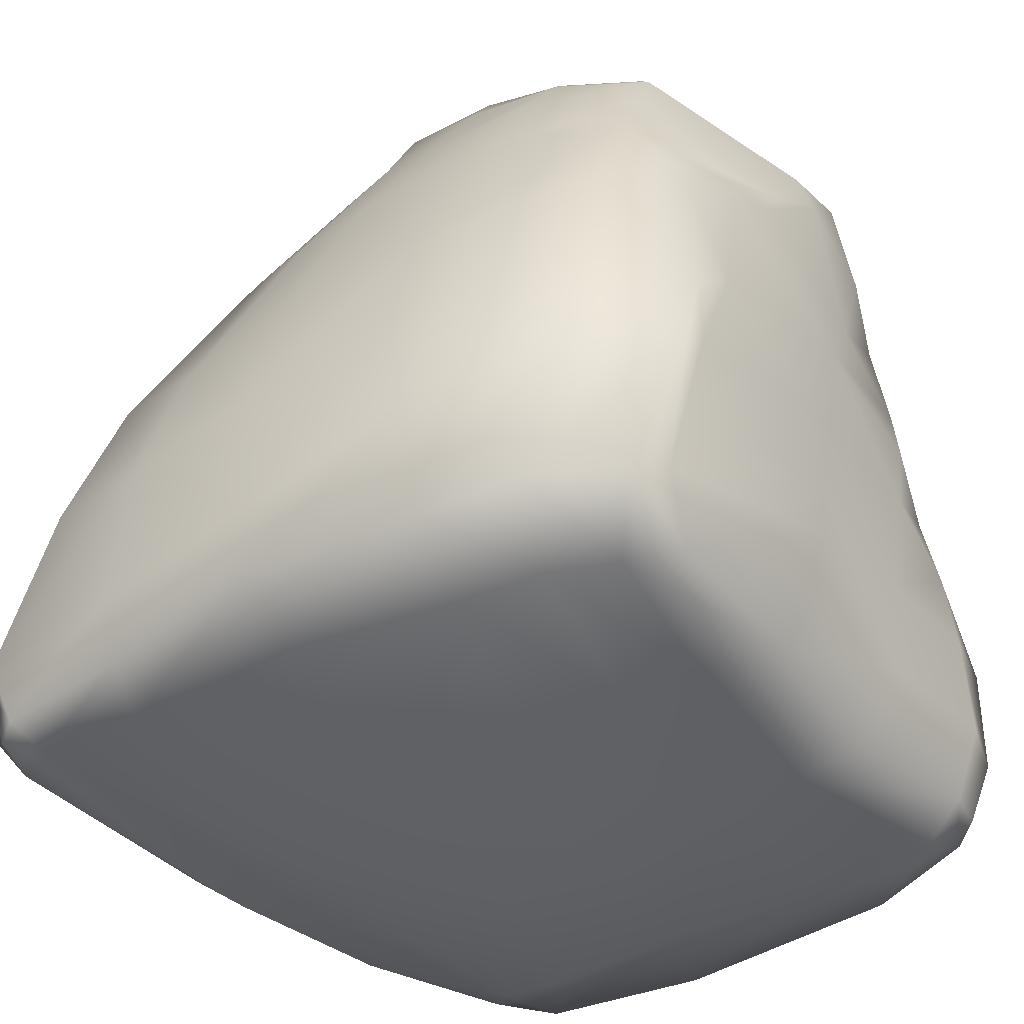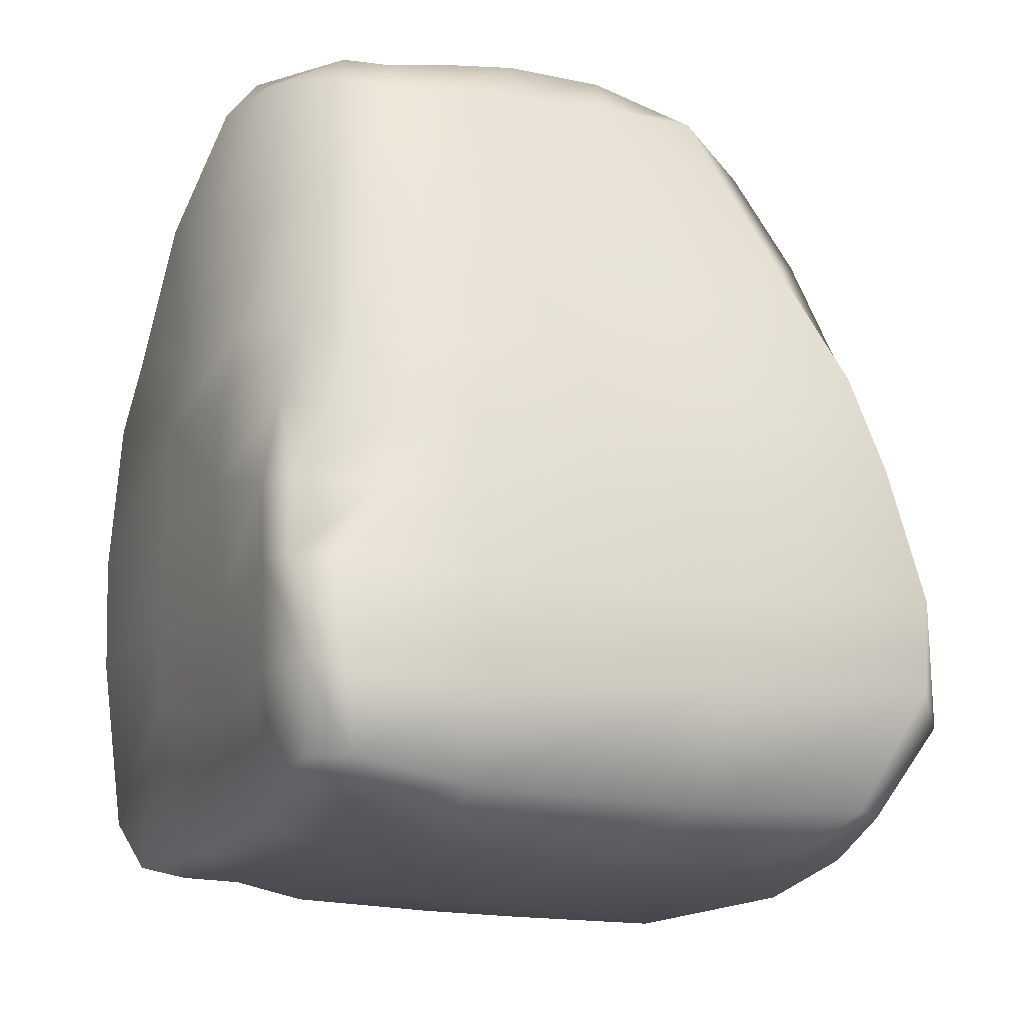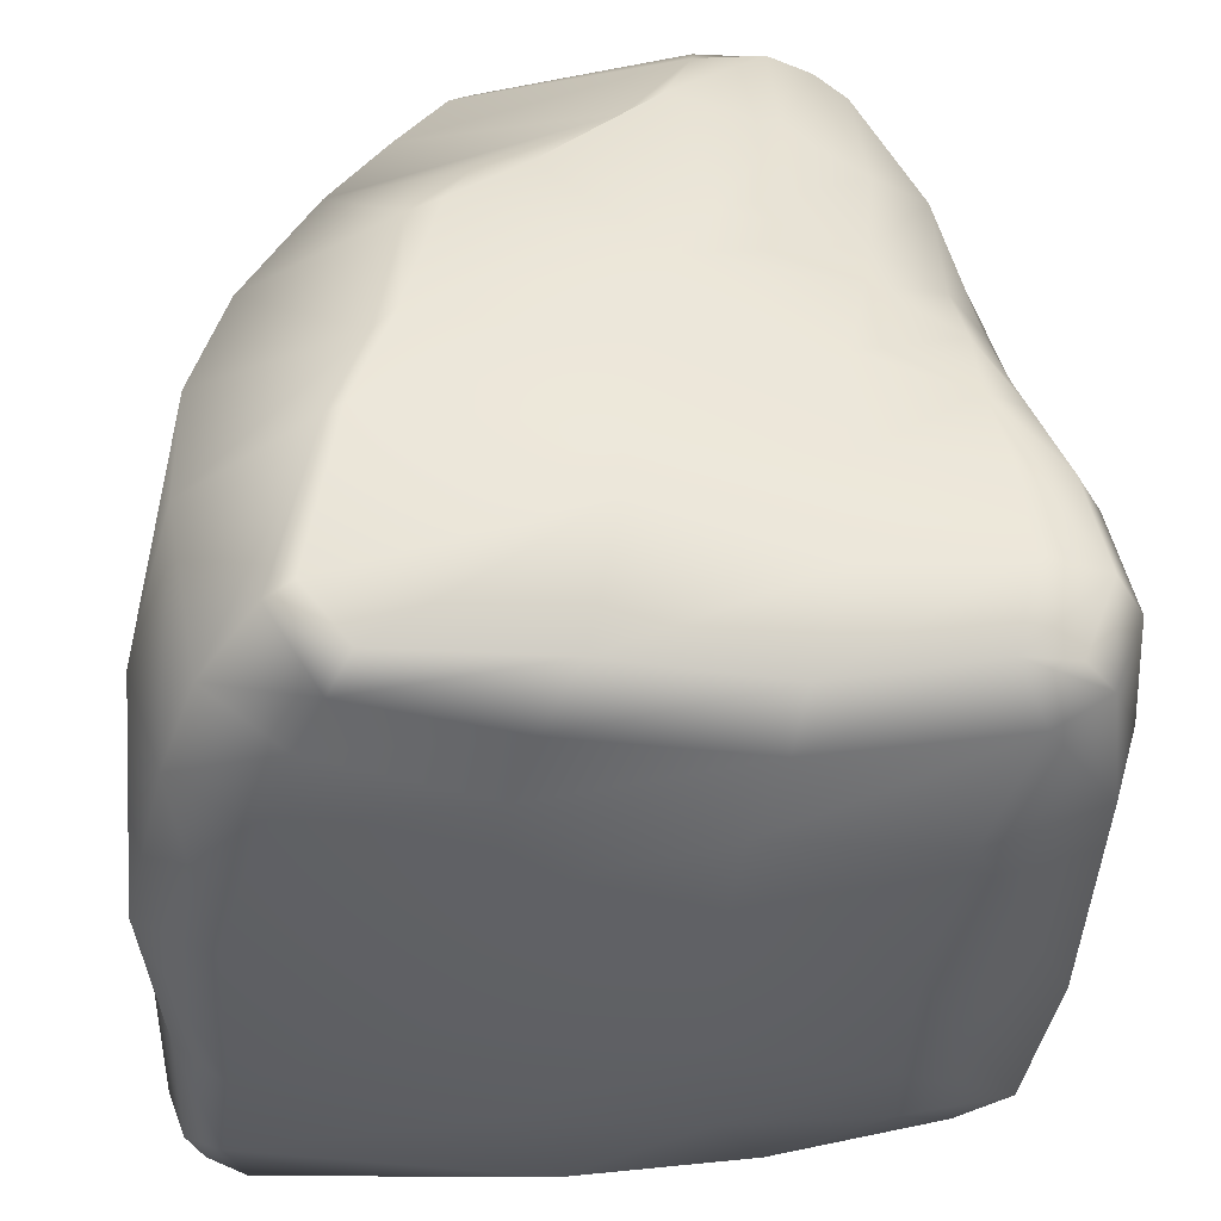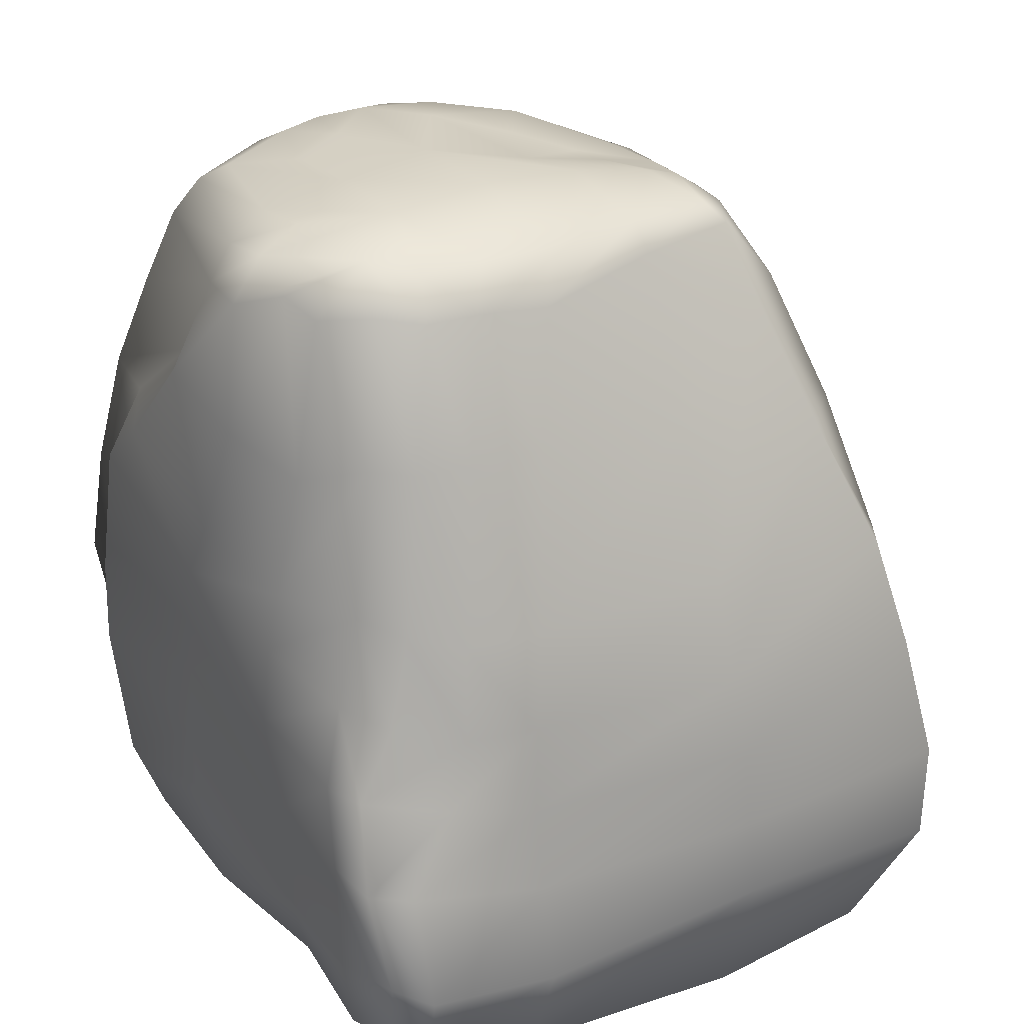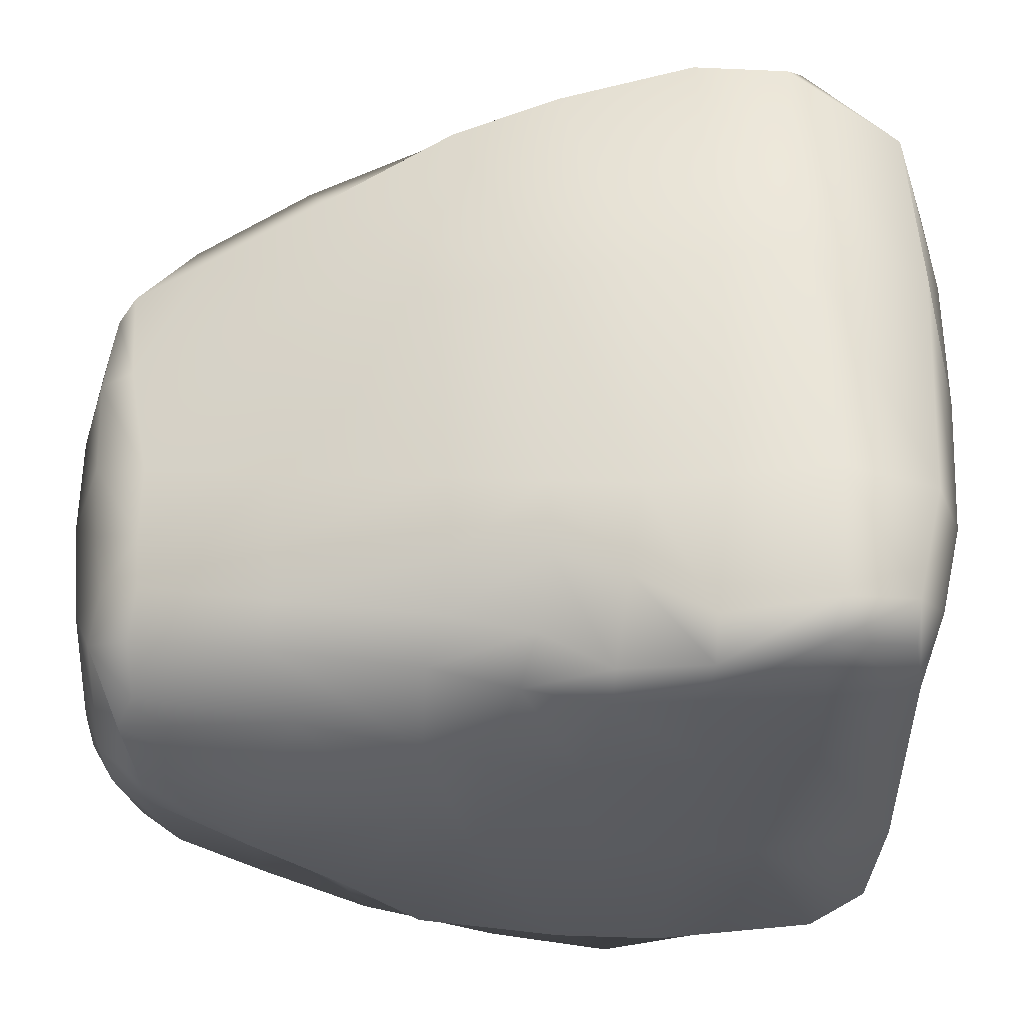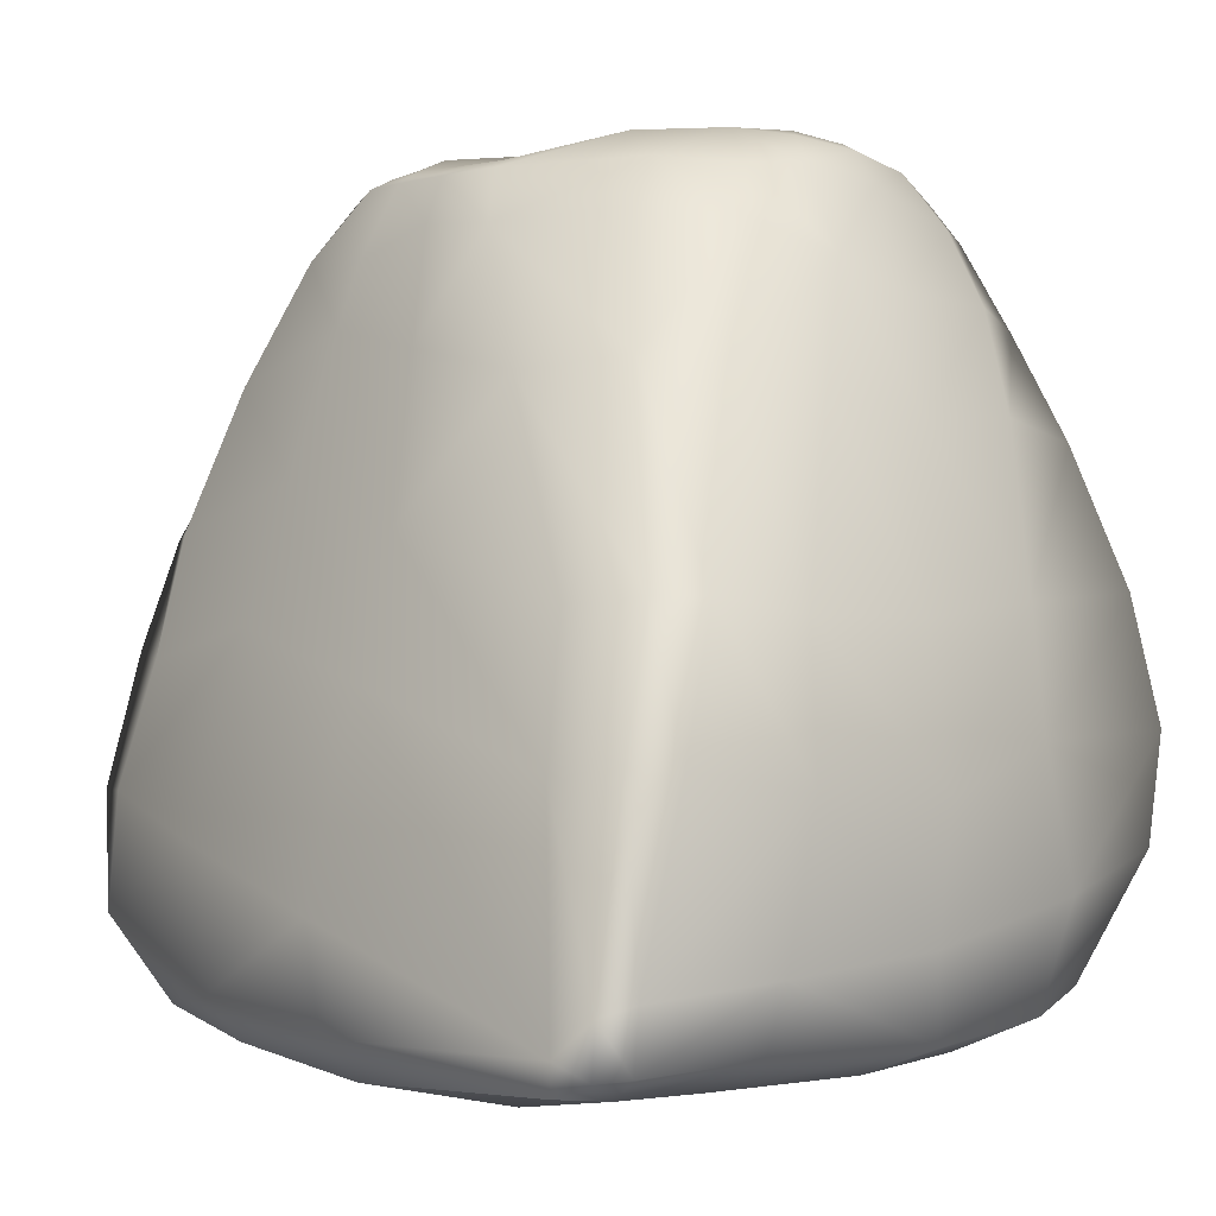
<metadata>
{"format":"obj","ext":"obj","renderer":"f3d","projection":"perspective","resolution":1024,"background":"white","views":[{"elev":-42.0,"azim":125.0,"up":"+Y"},{"elev":-16.1,"azim":-112.9,"up":"+Y"},{"elev":-43.8,"azim":175.6,"up":"+Y"},{"elev":26.2,"azim":-120.7,"up":"+Y"},{"elev":-31.3,"azim":-91.1,"up":"+Z"},{"elev":-0.8,"azim":44.5,"up":"+Y"}]}
</metadata>
<code>
g default
v 0.2459 4.952 1.933
v -1.6 4.879 1.793
v -2.336 3.114 2.25
v 1.857 2.592 2.895
v 2.306 0.1772 3.421
v -2.412 1.423 2.735
v 0.03652 5.34 1.676
v -1.246 5.342 1.586
v -2.008 4.069 2.017
v 0.9186 3.973 2.369
v 2.011 1.652 3.158
v -2.314 2.277 2.505
v 1.656 4.928 1.131
v 1.385 5.314 0.8441
v 2.021 4.004 1.709
v 2.516 2.634 2.384
v 2.671 1.694 2.763
v 2.712 0.482 3.166
v 2.883 0.6176 0.8676
v 2.96 1.496 0.823
v 2.736 2.525 0.7863
v 2.368 3.724 0.3513
v 1.996 4.54 0.09137
v 1.631 5.231 -0.06564
v 0.9045 5.374 1.182
v 1.117 5.011 1.538
v 1.609 4.05 2.055
v 2.264 2.635 2.627
v 2.435 1.701 2.99
v 2.534 0.4059 3.31
v -1.247 1.176 3.098
v -1.175 2.489 2.678
v -1.124 3.397 2.372
v -0.9987 4.369 2.072
v -0.9786 4.828 1.907
v -0.9198 5.351 1.621
v 0.3388 0.8146 3.452
v 0.2744 2.138 3.012
v 0.2329 3.055 2.693
v -0.1229 4.193 2.223
v -0.378 5.013 1.877
v -0.4825 5.348 1.649
v -2.5 0.6272 2.745
v -1.106 0.2114 3.053
v 0.3016 0.1088 3.313
v 2.16 -0.05551 3.274
v 2.436 0.04742 3.24
v 2.57 0.0659 3.055
v 2.835 0.05246 0.8003
v 1.611 5.323 0.5319
v 1.886 4.735 0.5582
v 2.219 3.869 1.066
v 2.627 2.541 1.686
v 2.841 1.556 1.877
v 2.786 0.5341 2.073
v 2.621 0.08059 2.066
v 1.96 4.512 -0.7775
v 1.622 5.043 -0.8285
v 2.314 3.782 -0.5723
v 2.653 2.633 -0.3316
v 2.795 1.789 -0.2861
v 2.89 0.8584 -0.4435
v 2.628 0.105 -0.4406
v 1.587 4.434 -1.549
v 1.249 5.042 -1.447
v 1.97 3.691 -1.663
v 2.428 2.712 -1.692
v 2.64 1.836 -1.73
v 2.636 1.082 -1.595
v 2.436 0.2261 -1.073
v 0.1504 4.459 -1.874
v -0.2897 5.094 -1.858
v 1.06 3.825 -1.871
v 1.467 3.411 -1.832
v 1.608 2.193 -1.951
v 1.824 1.47 -1.958
v 2.08 0.3177 -1.644
v -0.7551 5.104 -1.909
v -0.07817 4.419 -2.079
v 0.7257 3.656 -2.079
v 1.237 3.264 -2.076
v 1.449 2.245 -2.101
v 1.709 1.504 -2.014
v 1.893 0.3268 -1.816
v -1.383 4.057 -1.799
v -1.329 5.121 -1.599
v -1.299 3.214 -1.943
v -1.248 2.791 -2.001
v -1.124 2.185 -2.002
v -1.063 1.375 -1.915
v -1.072 0.6235 -1.855
v -1.09 5.228 -1.701
v -0.8102 4.225 -2.014
v -0.4035 3.334 -2.059
v -0.1226 2.899 -2.059
v 0.02744 2.049 -2.035
v 0.1901 1.427 -2.007
v 0.17 0.9327 -1.979
v -2.071 0.7013 -1.933
v -2.009 1.453 -1.933
v -1.89 2.007 -1.91
v -1.882 2.601 -1.803
v -1.828 3.195 -1.626
v -1.804 4.221 -1.496
v -1.543 5.147 -1.298
v -2.373 1.401 -1.877
v -2.535 0.7122 -1.793
v -2.178 2.005 -1.808
v -2.169 2.494 -1.552
v -2.086 3.098 -1.384
v -1.94 4.172 -1.205
v -1.686 5.091 -0.9804
v -2.556 1.389 -1.613
v -2.447 1.921 -1.28
v -2.719 0.624 -1.572
v -2.416 2.408 -1.125
v -2.302 3.034 -1.061
v -2.035 4.197 -0.8602
v -1.746 5.107 -0.6255
v -2.846 0.6087 -0.7028
v -2.753 1.304 -0.7337
v -2.639 1.851 -0.7278
v -2.561 2.436 -0.6652
v -2.438 3.073 -0.5738
v -2.103 4.247 -0.3589
v -1.819 5.09 -0.1568
v -1.668 5.247 0.7227
v -2.149 4.203 0.6913
v -2.555 3.171 0.7585
v -2.724 2.468 0.8014
v -2.805 1.872 0.8773
v -2.813 1.299 0.9277
v -2.817 0.7152 1.022
v -2.881 0.7776 2.451
v -2.824 1.418 2.526
v -2.744 2.343 2.298
v -2.516 3.069 2.16
v -2.196 3.95 1.811
v -1.833 4.783 1.539
v -1.536 5.295 1.444
v -1.292 5.442 -1.205
v -1.501 5.357 -0.9183
v -1.571 5.404 -0.5285
v -1.656 5.433 -0.04655
v -1.578 5.467 0.6686
v -1.375 5.42 1.354
v -1.217 5.425 1.426
v -0.8652 5.44 1.487
v -0.4731 5.414 1.54
v -0.06863 5.418 1.503
v 0.5572 5.593 1.005
v 1.003 5.612 0.5601
v 1.311 5.557 0.3079
v 1.472 5.486 -0.1024
v 1.355 5.424 -0.7005
v 1.096 5.318 -1.298
v -0.3079 5.349 -1.709
v -0.7314 5.395 -1.685
v -0.9567 5.595 -0.8044
v -0.9196 5.66 -0.091
v -0.9522 5.644 0.5929
v -0.9812 5.559 1.16
v -0.449 5.49 1.113
v -0.08719 5.448 1.145
v 0.198 5.569 0.7654
v 0.577 5.666 0.3124
v 1.026 5.654 -0.007102
v 1.204 5.58 -0.2847
v 1.064 5.57 -0.6244
v 0.7982 5.488 -1.202
v -0.2386 5.507 -1.418
v -0.6237 5.519 -1.367
v -0.2083 5.595 -0.788
v 0.4062 5.581 -0.8334
v 0.6335 5.629 -0.4179
v -0.04914 5.652 -0.09536
v -0.3036 5.547 0.5903
v 2.314 -0.08439 2.95
v 2.265 -0.1233 2.175
v 2.303 -0.1512 0.8596
v 2.062 -0.146 -0.2941
v 1.894 -0.06301 -0.8562
v 1.711 -0.07912 -1.334
v 1.564 -0.04338 -1.705
v 0.3614 -0.06173 -1.746
v -0.8496 -0.03845 -1.612
v -1.924 0.06388 -1.788
v -2.316 0.1371 -1.7
v -2.528 0.1255 -1.484
v -2.656 -0.0308 -0.758
v -2.682 -0.08117 0.875
v -2.583 -0.006092 2.09
v -2.24 0.02423 2.416
v -1.089 -0.08713 2.77
v 0.202 -0.1923 2.936
v 0.6451 -0.3864 2.051
v 0.7837 -0.3668 1.025
v 0.7703 -0.2679 0.03165
v 0.6891 -0.1867 -0.6727
v 0.5668 -0.1378 -1.184
v -0.7912 -0.1547 -1.137
v -2.161 -0.0839 -1.374
v -1.882 -0.2831 -0.5968
v -1.725 -0.3628 0.485
v -1.76 -0.3449 1.443
v -1.804 -0.2671 2.001
v -0.7104 -0.3719 2.017
v -0.5526 -0.4447 1.177
v -0.5316 -0.4337 0.2318
v -0.6129 -0.2719 -0.5565
g LowPoly
f 34 35 2 9
f 6 31 32 12
f 2 35 36 8
f 33 34 9 3
f 12 32 33 3
f 25 26 13 14
f 13 26 27 15
f 16 15 27 28
f 28 29 17 16
f 18 17 29 30
f 54 55 19 20
f 53 54 20 21
f 21 22 52 53
f 51 52 22 23
f 24 50 51 23
f 1 26 25 7
f 27 26 1 10
f 28 27 10 4
f 4 11 29 28
f 30 29 11 5
f 32 31 37 38
f 33 32 38 39
f 39 40 34 33
f 40 41 35 34
f 36 35 41 42
f 38 37 5 11
f 39 38 11 4
f 10 40 39 4
f 1 41 40 10
f 42 41 1 7
f 31 6 43 44
f 44 45 37 31
f 5 37 45 46
f 5 46 47 30
f 30 47 48 18
f 55 56 49 19
f 51 50 14 13
f 15 52 51 13
f 53 52 15 16
f 16 17 54 53
f 18 55 54 17
f 48 56 55 18
f 58 24 23 57
f 22 59 57 23
f 60 59 22 21
f 20 61 60 21
f 19 62 61 20
f 49 63 62 19
f 57 64 65 58
f 59 66 64 57
f 60 67 66 59
f 67 60 61 68
f 68 61 62 69
f 69 62 63 70
f 64 71 72 65
f 66 73 71 64
f 74 73 66 67
f 75 74 67 68
f 69 76 75 68
f 76 69 70 77
f 79 78 72 71
f 80 79 71 73
f 81 80 73 74
f 82 81 74 75
f 75 76 83 82
f 84 83 76 77
f 92 93 85 86
f 85 93 94 87
f 87 94 95 88
f 95 96 89 88
f 96 97 90 89
f 97 98 91 90
f 78 79 93 92
f 94 93 79 80
f 95 94 80 81
f 82 96 95 81
f 83 97 96 82
f 84 98 97 83
f 91 99 100 90
f 101 89 90 100
f 102 88 89 101
f 88 102 103 87
f 87 103 104 85
f 86 85 104 105
f 107 106 100 99
f 106 108 101 100
f 108 109 102 101
f 109 110 103 102
f 110 111 104 103
f 111 112 105 104
f 114 108 106 113
f 115 113 106 107
f 108 114 116 109
f 116 117 110 109
f 117 118 111 110
f 118 119 112 111
f 115 120 121 113
f 122 114 113 121
f 114 122 123 116
f 123 124 117 116
f 124 125 118 117
f 119 118 125 126
f 128 127 126 125
f 124 129 128 125
f 123 130 129 124
f 130 123 122 131
f 121 132 131 122
f 120 133 132 121
f 135 134 43 6
f 136 135 6 12
f 12 3 137 136
f 138 137 3 9
f 9 2 139 138
f 133 134 135 132
f 132 135 136 131
f 129 138 139 128
f 130 137 138 129
f 131 136 137 130
f 140 139 2 8
f 127 128 139 140
f 86 105 141 92
f 112 142 141 105
f 119 143 142 112
f 144 143 119 126
f 145 144 126 127
f 146 145 127 140
f 140 8 147 146
f 8 36 148 147
f 149 148 36 42
f 150 149 42 7
f 151 150 7 25
f 152 151 25 14
f 152 14 50 153
f 154 153 50 24
f 24 58 155 154
f 156 155 58 65
f 157 156 65 72
f 158 157 72 78
f 78 92 141 158
f 142 143 159 141
f 160 159 143 144
f 161 160 144 145
f 162 161 145 146
f 148 162 146 147
f 148 149 163 162
f 164 163 149 150
f 165 164 150 151
f 166 165 151 152
f 167 166 152 153
f 167 153 154 168
f 169 168 154 155
f 170 169 155 156
f 171 170 156 157
f 172 171 157 158
f 158 141 159 172
f 170 171 173 174
f 174 175 169 170
f 168 169 175 167
f 159 173 171 172
f 173 159 160 176
f 161 177 176 160
f 162 163 177 161
f 177 163 164 165
f 177 165 166 176
f 176 166 167 175
f 174 173 176 175
f 47 46 178 48
f 178 179 56 48
f 179 180 49 56
f 63 49 180 181
f 182 70 63 181
f 70 182 183 77
f 184 84 77 183
f 184 185 98 84
f 185 186 91 98
f 186 187 99 91
f 187 188 107 99
f 107 188 189 115
f 189 190 120 115
f 190 191 133 120
f 134 133 191 192
f 192 193 43 134
f 193 194 44 43
f 194 195 45 44
f 46 45 195 178
f 196 179 178 195
f 197 180 179 196
f 180 197 198 181
f 181 198 199 182
f 200 183 182 199
f 183 200 185 184
f 186 185 200 201
f 187 202 189 188
f 187 186 201 202
f 202 203 190 189
f 203 204 191 190
f 204 205 192 191
f 206 193 192 205
f 206 207 194 193
f 195 194 207 196
f 205 208 207 206
f 209 208 205 204
f 210 209 204 203
f 210 203 202 201
f 201 200 199 210
f 209 198 197 208
f 196 207 208 197
f 210 199 198 209

</code>
